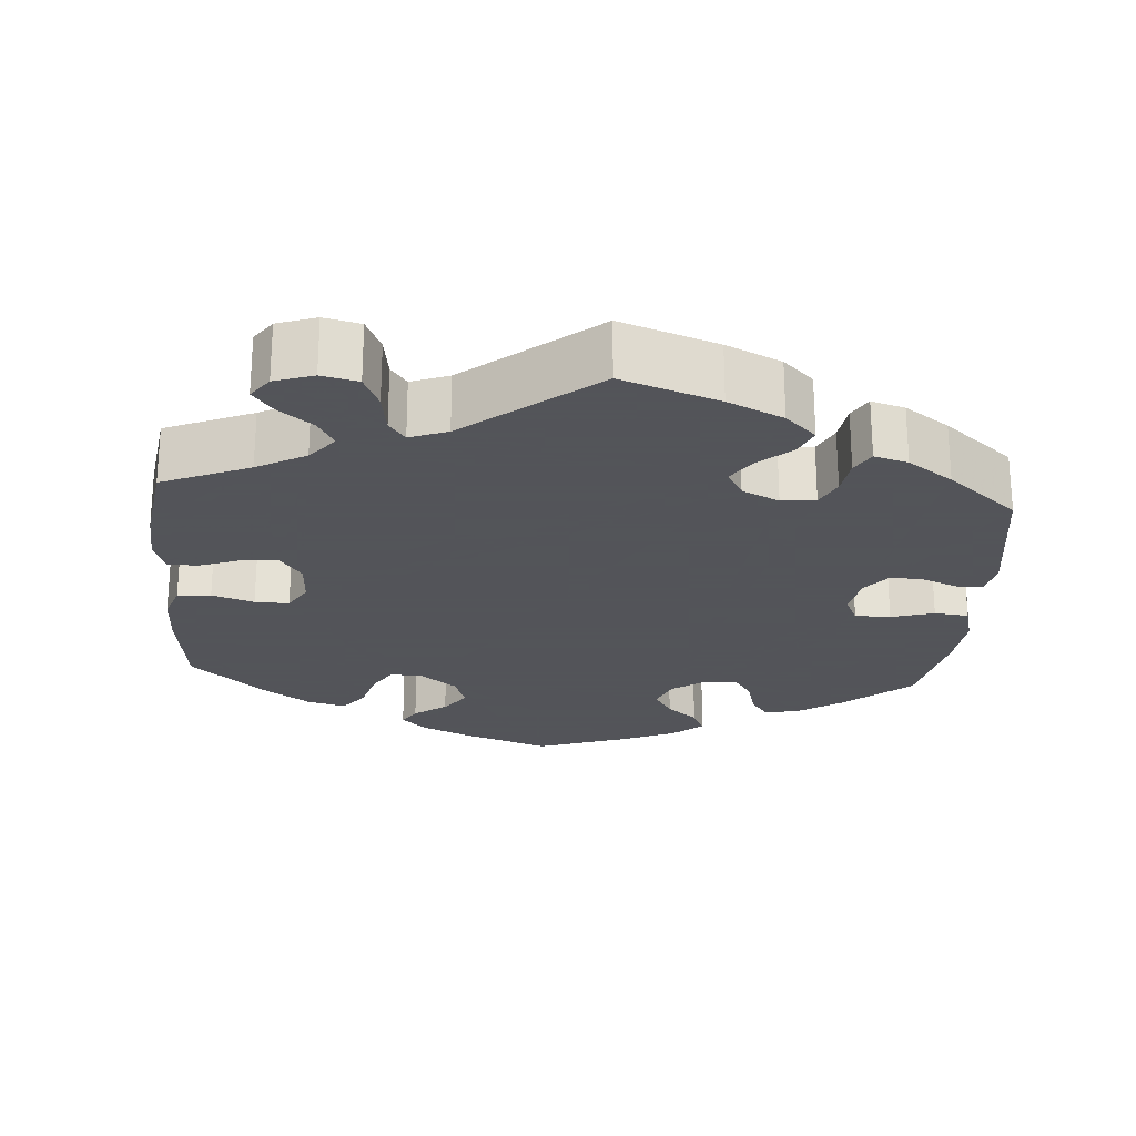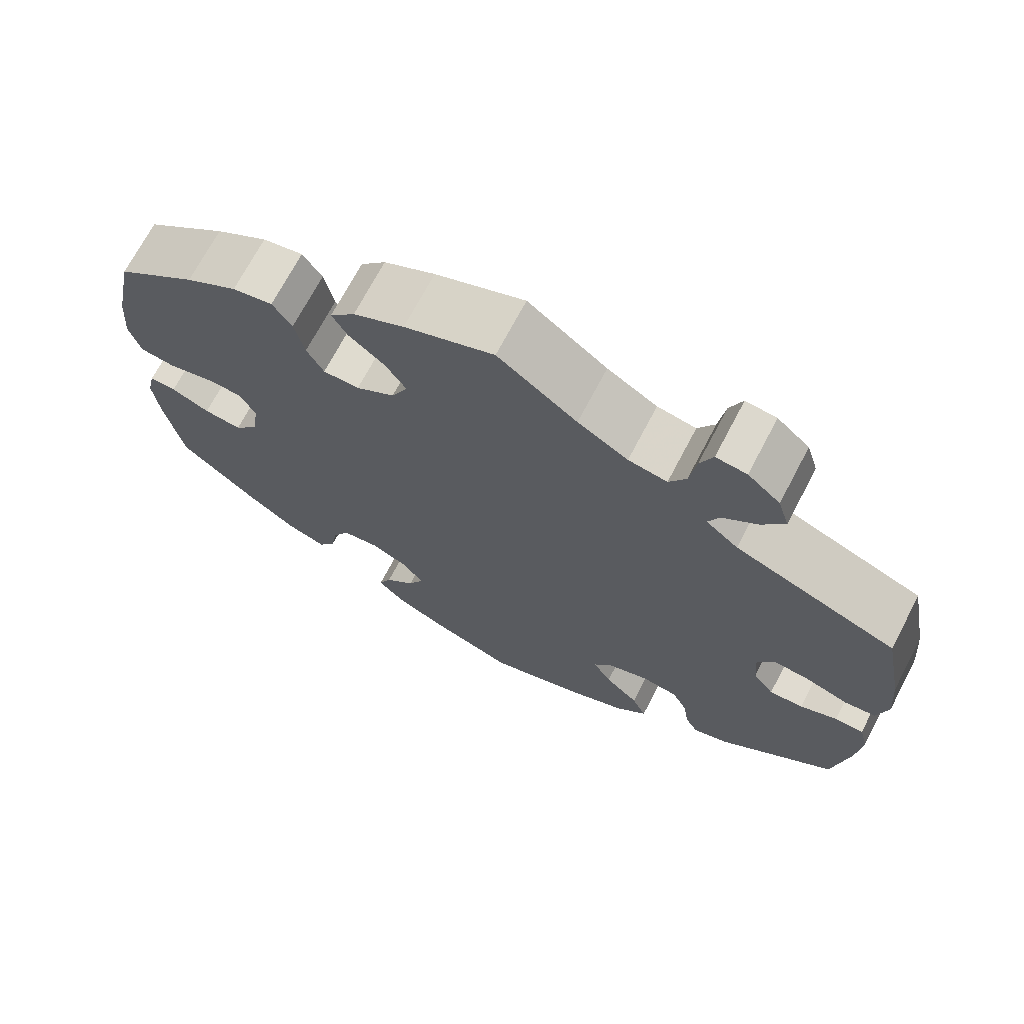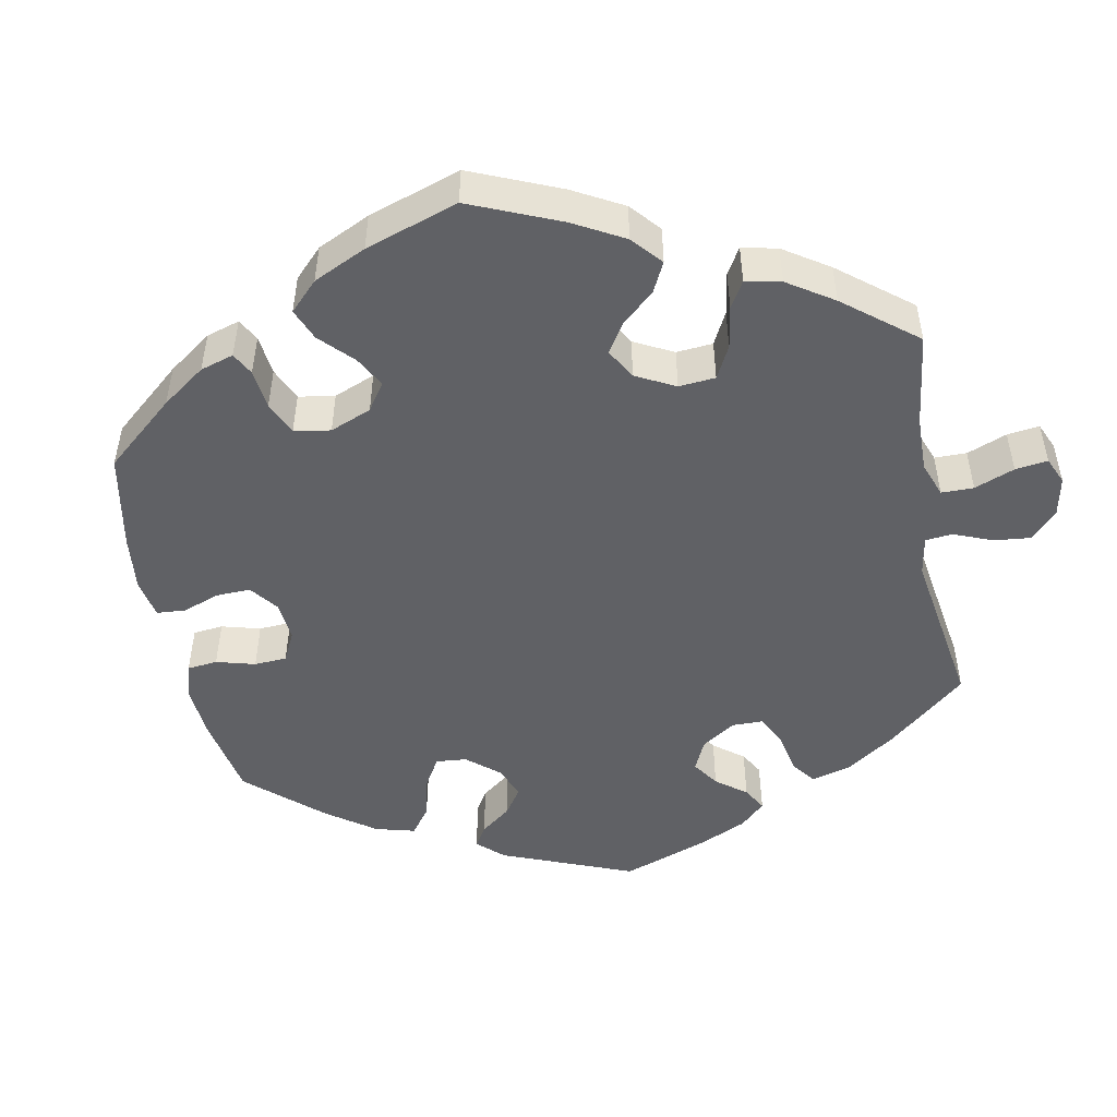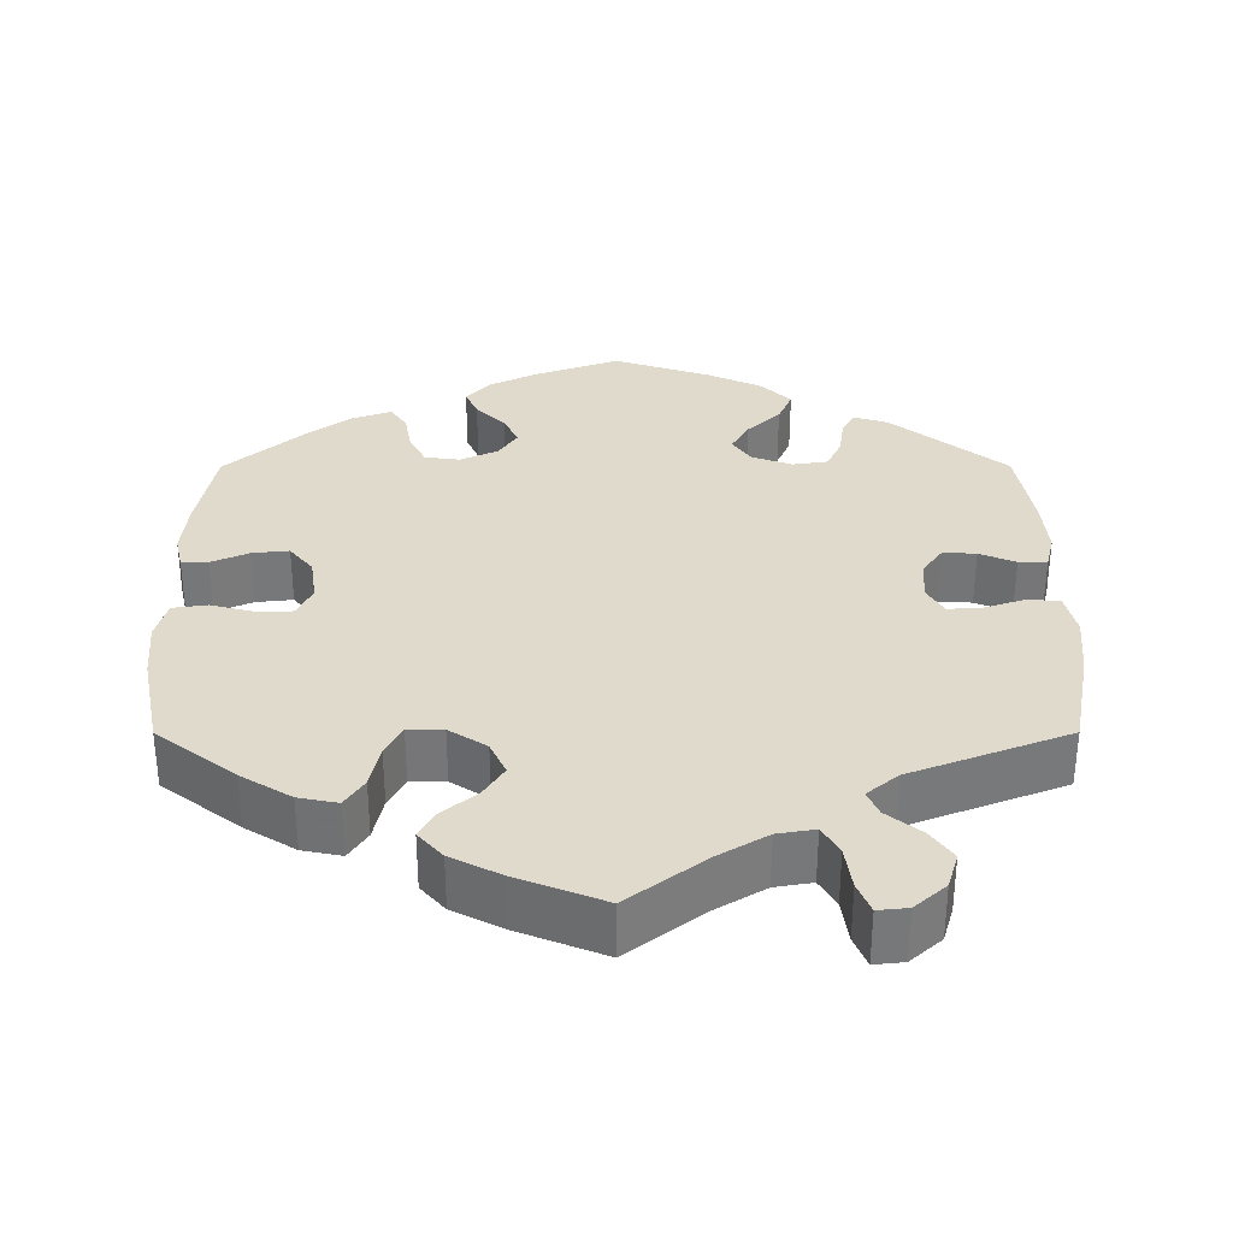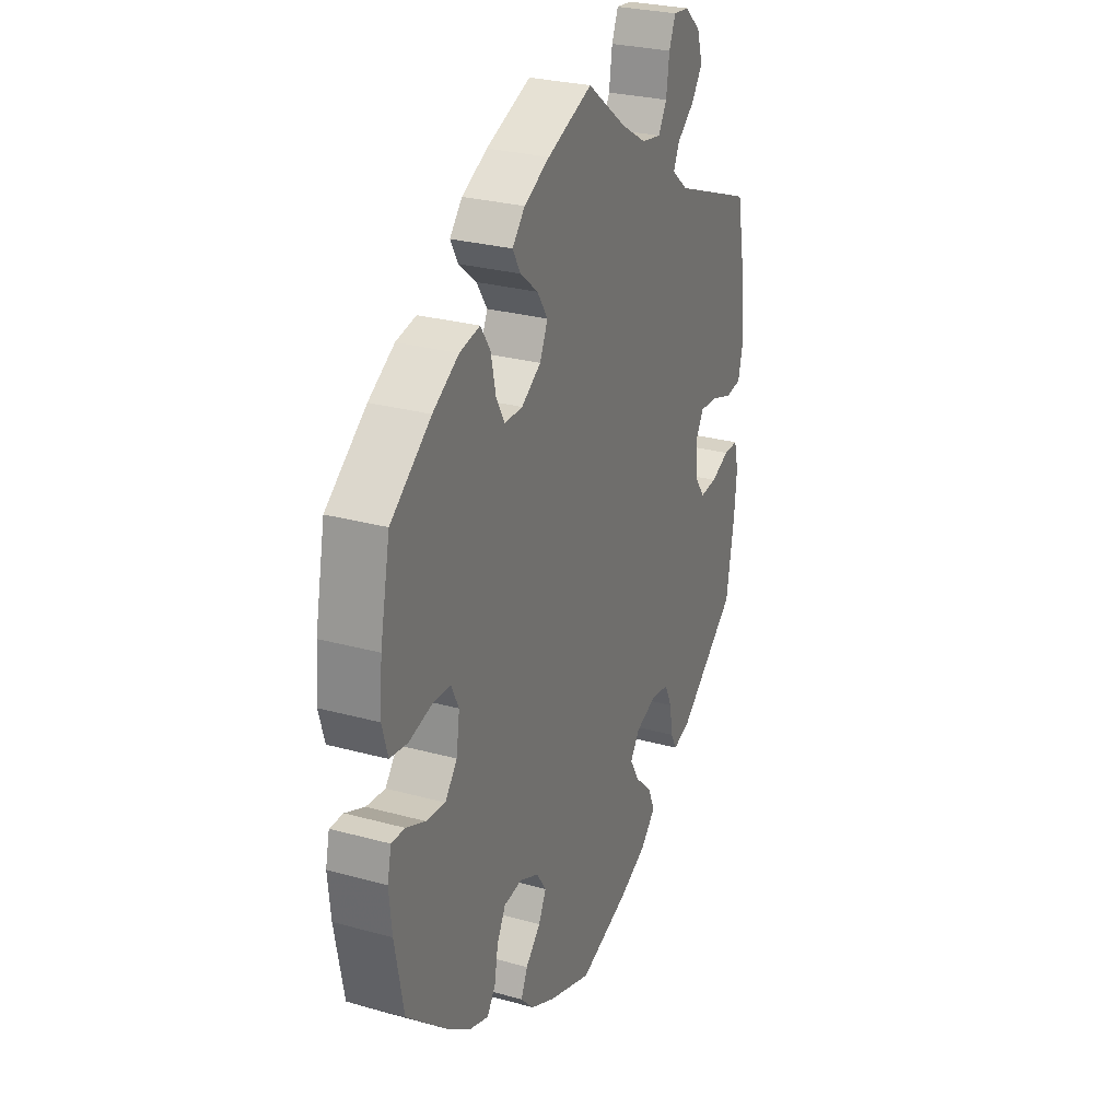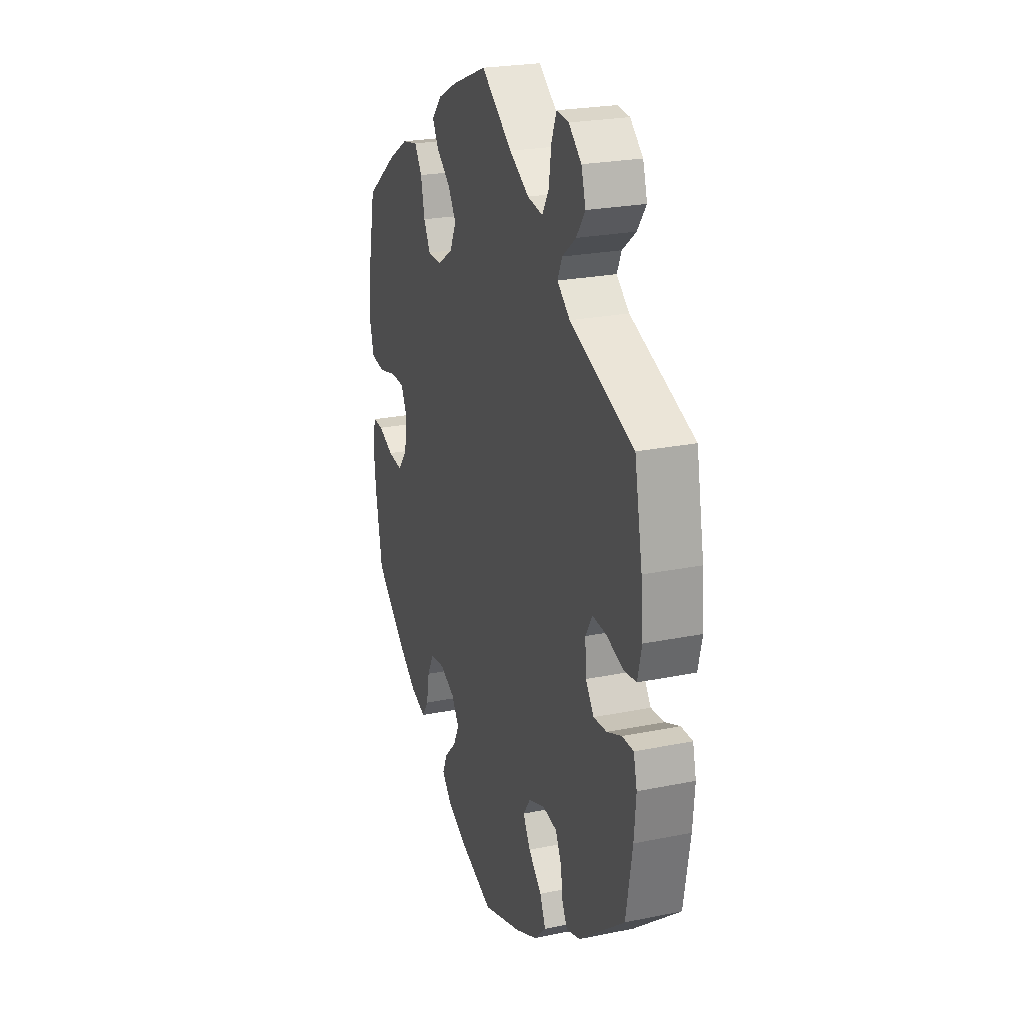
<metadata>
{"format":"obj","ext":"obj","renderer":"f3d","projection":"perspective","resolution":1024,"background":"white","views":[{"elev":-23.9,"azim":55.7,"up":"+Y"},{"elev":70.4,"azim":27.7,"up":"+Z"},{"elev":-49.0,"azim":-49.2,"up":"+Y"},{"elev":33.1,"azim":-0.1,"up":"+Y"},{"elev":27.6,"azim":-67.1,"up":"+Z"},{"elev":23.9,"azim":71.2,"up":"+Z"}]}
</metadata>
<code>
v -0.401 0.07 0.365
v -0.337 0.07 0.404
v -0.287 0.07 0.414
v -0.263 0.07 0.378
v -0.251 0.07 0.322
v -0.23 0.07 0.283
v -0.185 0.07 0.283
v -0.137 0.07 0.314
v -0.117 0.07 0.357
v -0.143 0.07 0.397
v -0.187 0.07 0.433
v -0.206 0.07 0.467
v -0.175 0.07 0.502
v -0.112 0.07 0.534
v -0.001 0.07 0.578
v 0.097 0.07 0.504
v 0.159 0.07 0.467
v 0.207 0.07 0.459
v 0.228 0.07 0.495
v 0.236 0.07 0.55
v 0.252 0.07 0.589
v 0.29 0.07 0.585
v 0.33 0.07 0.55
v 0.344 0.07 0.504
v 0.316 0.07 0.465
v 0.273 0.07 0.431
v 0.259 0.07 0.399
v 0.299 0.07 0.366
v 0.5 0.07 0.289
v 0.525 0.07 0.159
v 0.532 0.07 0.081
v 0.519 0.07 0.028
v 0.48 0.07 0.023
v 0.426 0.07 0.041
v 0.382 0.07 0.044
v 0.361 0.07 0.008
v 0.365 0.07 -0.045
v 0.391 0.07 -0.081
v 0.433 0.07 -0.078
v 0.479 0.07 -0.059
v 0.515 0.07 -0.059
v 0.526 0.07 -0.103
v 0.52 0.07 -0.173
v 0.5 0.07 -0.289
v 0.355 0.07 -0.404
v 0.311 0.07 -0.418
v 0.295 0.07 -0.389
v 0.288 0.07 -0.34
v 0.269 0.07 -0.301
v 0.224 0.07 -0.294
v 0.172 0.07 -0.313
v 0.149 0.07 -0.346
v 0.172 0.07 -0.386
v 0.214 0.07 -0.426
v 0.232 0.07 -0.467
v 0.194 0.07 -0.505
v 0.124 0.07 -0.537
v 0.001 0.07 -0.578
v -0.106 0.07 -0.54
v -0.167 0.07 -0.51
v -0.199 0.07 -0.476
v -0.183 0.07 -0.44
v -0.146 0.07 -0.403
v -0.127 0.07 -0.365
v -0.151 0.07 -0.329
v -0.199 0.07 -0.307
v -0.244 0.07 -0.313
v -0.265 0.07 -0.352
v -0.274 0.07 -0.403
v -0.295 0.07 -0.434
v -0.344 0.07 -0.417
v -0.404 0.07 -0.373
v -0.501 0.07 -0.289
v -0.523 0.07 -0.172
v -0.53 0.07 -0.103
v -0.52 0.07 -0.059
v -0.487 0.07 -0.06
v -0.439 0.07 -0.081
v -0.392 0.07 -0.086
v -0.362 0.07 -0.049
v -0.354 0.07 0.008
v -0.373 0.07 0.047
v -0.418 0.07 0.048
v -0.474 0.07 0.034
v -0.518 0.07 0.04
v -0.532 0.07 0.09
v -0.526 0.07 0.165
v -0.501 0.07 0.289
v -0.401 0 0.365
v -0.337 0 0.404
v -0.287 0 0.414
v -0.263 0 0.378
v -0.251 0 0.322
v -0.23 0 0.283
v -0.185 0 0.283
v -0.137 0 0.314
v -0.117 0 0.357
v -0.143 0 0.397
v -0.187 0 0.433
v -0.206 0 0.467
v -0.175 0 0.502
v -0.112 0 0.534
v -0.001 0 0.578
v 0.097 0 0.504
v 0.159 0 0.467
v 0.207 0 0.459
v 0.228 0 0.495
v 0.236 0 0.55
v 0.252 0 0.589
v 0.29 0 0.585
v 0.33 0 0.55
v 0.344 0 0.504
v 0.316 0 0.465
v 0.273 0 0.431
v 0.259 0 0.399
v 0.299 0 0.366
v 0.5 0 0.289
v 0.525 0 0.159
v 0.532 0 0.081
v 0.519 0 0.028
v 0.48 0 0.023
v 0.426 0 0.041
v 0.382 0 0.044
v 0.361 0 0.008
v 0.365 0 -0.045
v 0.391 0 -0.081
v 0.433 0 -0.078
v 0.479 0 -0.059
v 0.515 0 -0.059
v 0.526 0 -0.103
v 0.52 0 -0.173
v 0.5 0 -0.289
v 0.355 0 -0.404
v 0.311 0 -0.418
v 0.295 0 -0.389
v 0.288 0 -0.34
v 0.269 0 -0.301
v 0.224 0 -0.294
v 0.172 0 -0.313
v 0.149 0 -0.346
v 0.172 0 -0.386
v 0.214 0 -0.426
v 0.232 0 -0.467
v 0.194 0 -0.505
v 0.124 0 -0.537
v 0.001 0 -0.578
v -0.106 0 -0.54
v -0.167 0 -0.51
v -0.199 0 -0.476
v -0.183 0 -0.44
v -0.146 0 -0.403
v -0.127 0 -0.365
v -0.151 0 -0.329
v -0.199 0 -0.307
v -0.244 0 -0.313
v -0.265 0 -0.352
v -0.274 0 -0.403
v -0.295 0 -0.434
v -0.344 0 -0.417
v -0.404 0 -0.373
v -0.501 0 -0.289
v -0.523 0 -0.172
v -0.53 0 -0.103
v -0.52 0 -0.059
v -0.487 0 -0.06
v -0.439 0 -0.081
v -0.392 0 -0.086
v -0.362 0 -0.049
v -0.354 0 0.008
v -0.373 0 0.047
v -0.418 0 0.048
v -0.474 0 0.034
v -0.518 0 0.04
v -0.532 0 0.09
v -0.526 0 0.165
v -0.501 0 0.289
f 83 84 85 86
f 82 83 86 87
f 75 76 77 78
f 75 78 79
f 74 75 79
f 73 74 79
f 72 73 79 80
f 68 69 70 71
f 67 68 71 72
f 60 61 62 63
f 60 63 64
f 59 60 64
f 58 59 64
f 57 58 64
f 56 57 64 65
f 53 54 55 56
f 52 53 56 65
f 45 46 47 48
f 45 48 49
f 44 45 49
f 43 44 49 50
f 39 40 41 42
f 38 39 42 43
f 31 32 33 34
f 31 34 35
f 28 29 30 31
f 27 28 31 35
f 23 24 25 26
f 21 22 23 26
f 19 20 21 26
f 18 19 26 27
f 17 18 27 35
f 13 14 15 16
f 10 11 12 13
f 9 10 13 16
f 8 9 16 17
f 2 3 4 5
f 2 5 6
f 1 2 6
f 82 87 88 1
f 67 72 80 81
f 66 67 81
f 51 52 65 66
f 38 43 50 51
f 37 38 51 66
f 36 37 66 81
f 7 8 17 35
f 6 7 35 36
f 81 82 1 6
f 6 36 81
f 174 173 172 171
f 175 174 171 170
f 166 165 164 163
f 167 166 163
f 167 163 162
f 167 162 161
f 168 167 161 160
f 159 158 157 156
f 160 159 156 155
f 151 150 149 148
f 152 151 148
f 152 148 147
f 152 147 146
f 152 146 145
f 153 152 145 144
f 144 143 142 141
f 153 144 141 140
f 136 135 134 133
f 137 136 133
f 137 133 132
f 138 137 132 131
f 130 129 128 127
f 131 130 127 126
f 122 121 120 119
f 123 122 119
f 119 118 117 116
f 123 119 116 115
f 114 113 112 111
f 114 111 110 109
f 114 109 108 107
f 115 114 107 106
f 123 115 106 105
f 104 103 102 101
f 101 100 99 98
f 104 101 98 97
f 105 104 97 96
f 93 92 91 90
f 94 93 90
f 94 90 89
f 89 176 175 170
f 169 168 160 155
f 169 155 154
f 154 153 140 139
f 139 138 131 126
f 154 139 126 125
f 169 154 125 124
f 123 105 96 95
f 124 123 95 94
f 94 89 170 169
f 169 124 94
f 1 89 90 2
f 2 90 91 3
f 3 91 92 4
f 4 92 93 5
f 5 93 94 6
f 6 94 95 7
f 7 95 96 8
f 8 96 97 9
f 9 97 98 10
f 10 98 99 11
f 11 99 100 12
f 12 100 101 13
f 13 101 102 14
f 14 102 103 15
f 15 103 104 16
f 16 104 105 17
f 17 105 106 18
f 18 106 107 19
f 19 107 108 20
f 20 108 109 21
f 21 109 110 22
f 22 110 111 23
f 23 111 112 24
f 24 112 113 25
f 25 113 114 26
f 26 114 115 27
f 27 115 116 28
f 28 116 117 29
f 29 117 118 30
f 30 118 119 31
f 31 119 120 32
f 32 120 121 33
f 33 121 122 34
f 34 122 123 35
f 35 123 124 36
f 36 124 125 37
f 37 125 126 38
f 38 126 127 39
f 39 127 128 40
f 40 128 129 41
f 41 129 130 42
f 42 130 131 43
f 43 131 132 44
f 44 132 133 45
f 45 133 134 46
f 46 134 135 47
f 47 135 136 48
f 48 136 137 49
f 49 137 138 50
f 50 138 139 51
f 51 139 140 52
f 52 140 141 53
f 53 141 142 54
f 54 142 143 55
f 55 143 144 56
f 56 144 145 57
f 57 145 146 58
f 58 146 147 59
f 59 147 148 60
f 60 148 149 61
f 61 149 150 62
f 62 150 151 63
f 63 151 152 64
f 64 152 153 65
f 65 153 154 66
f 66 154 155 67
f 67 155 156 68
f 68 156 157 69
f 69 157 158 70
f 70 158 159 71
f 71 159 160 72
f 72 160 161 73
f 73 161 162 74
f 74 162 163 75
f 75 163 164 76
f 76 164 165 77
f 77 165 166 78
f 78 166 167 79
f 79 167 168 80
f 80 168 169 81
f 81 169 170 82
f 82 170 171 83
f 83 171 172 84
f 84 172 173 85
f 85 173 174 86
f 86 174 175 87
f 87 175 176 88
f 88 176 89 1

</code>
